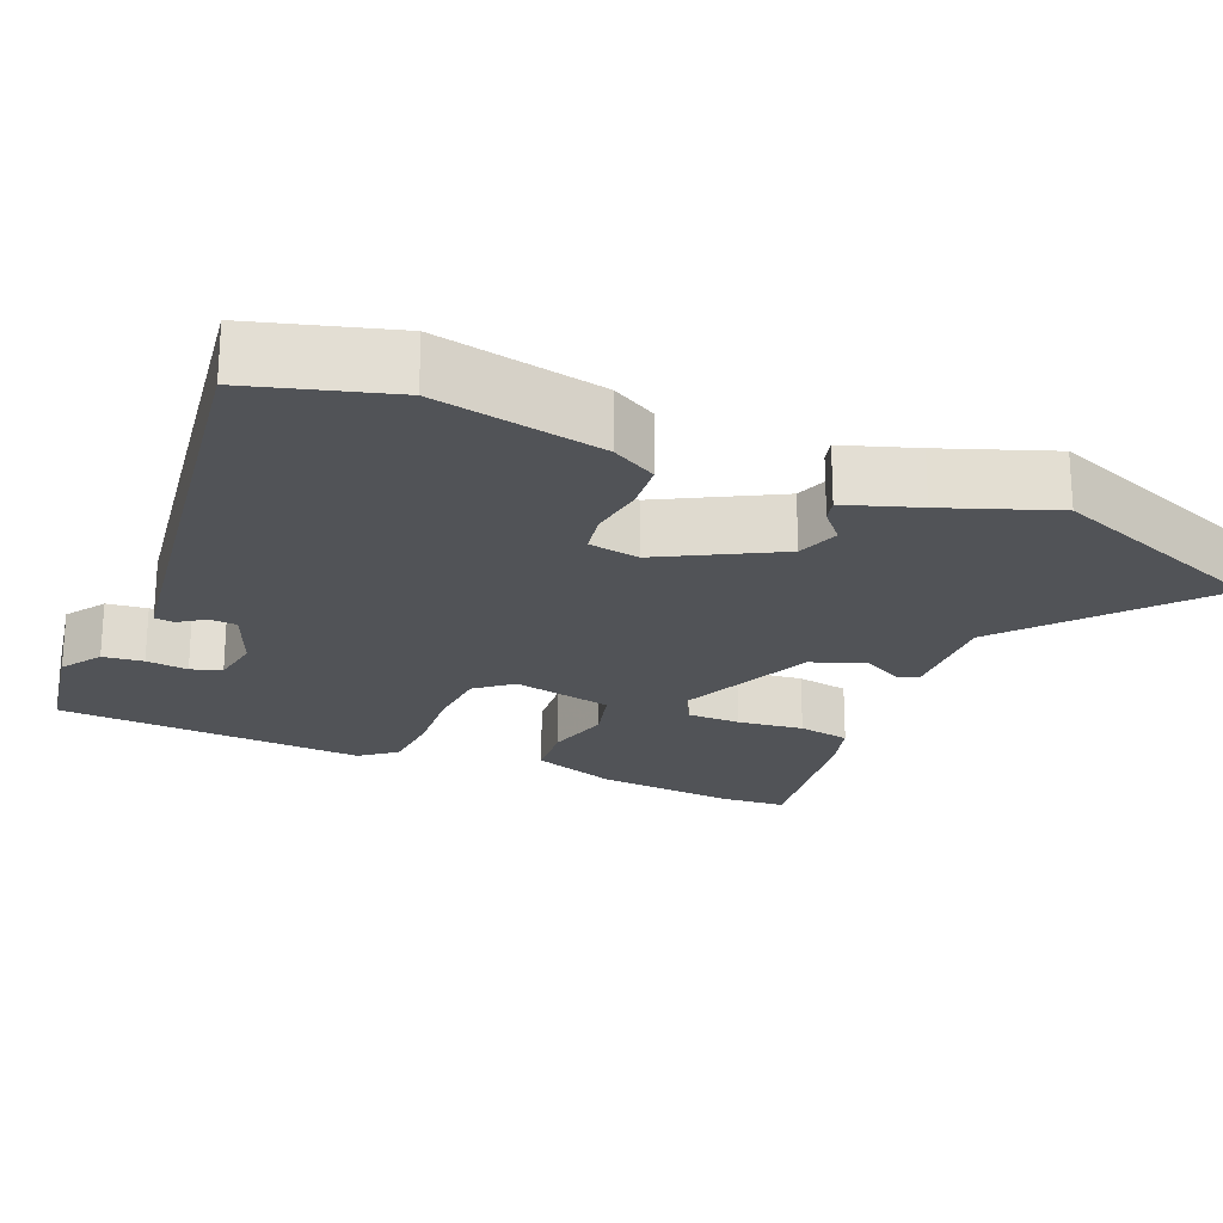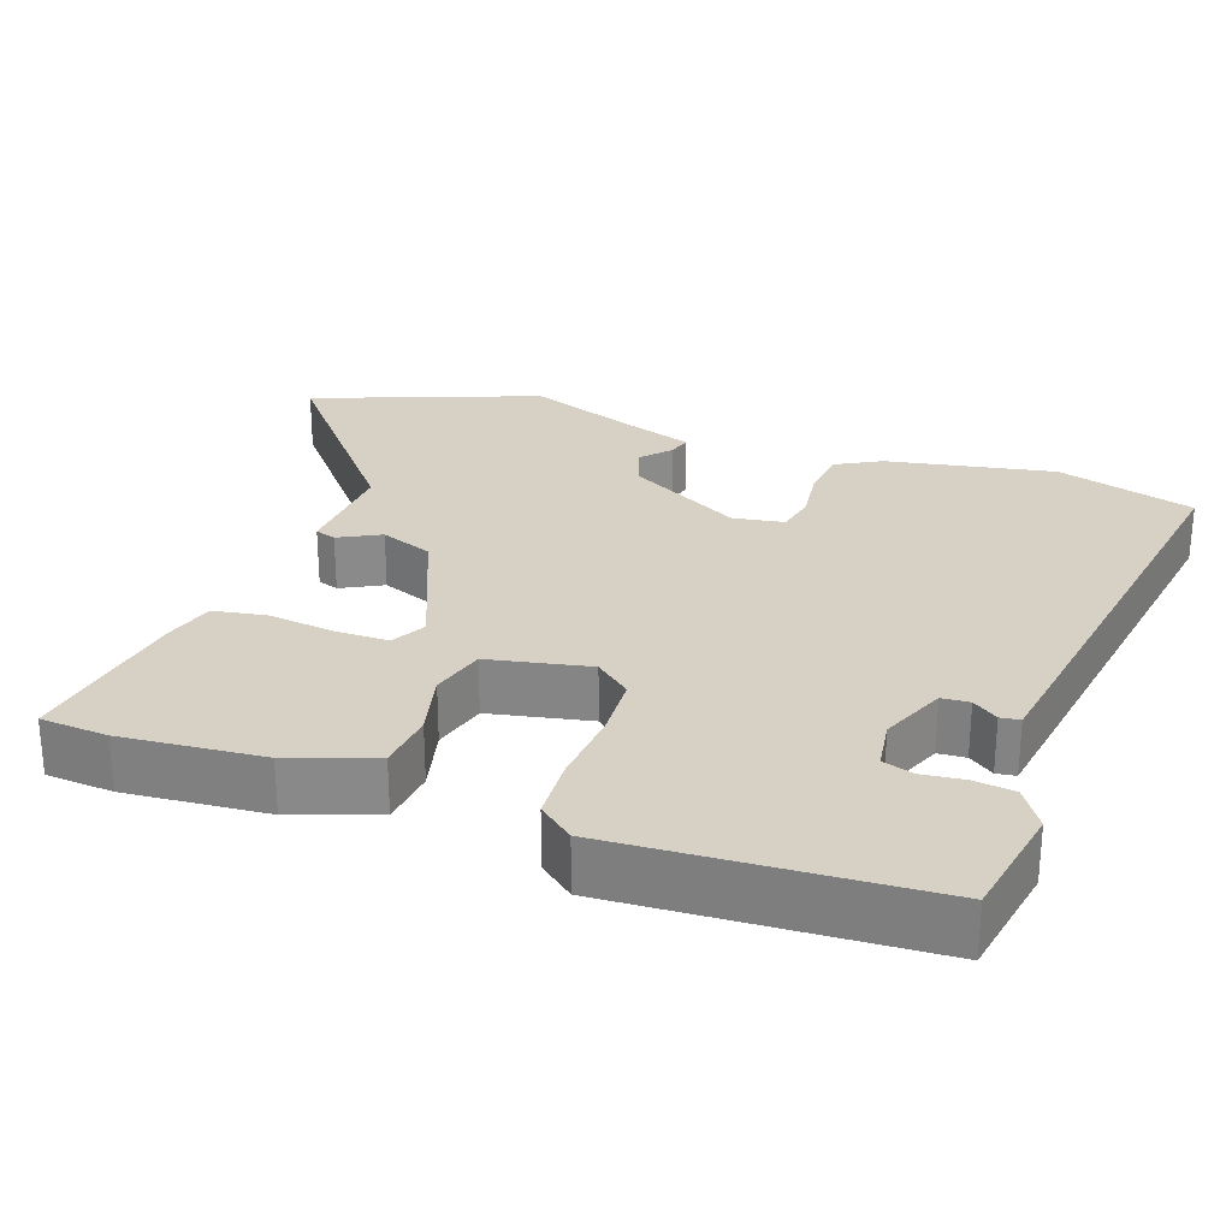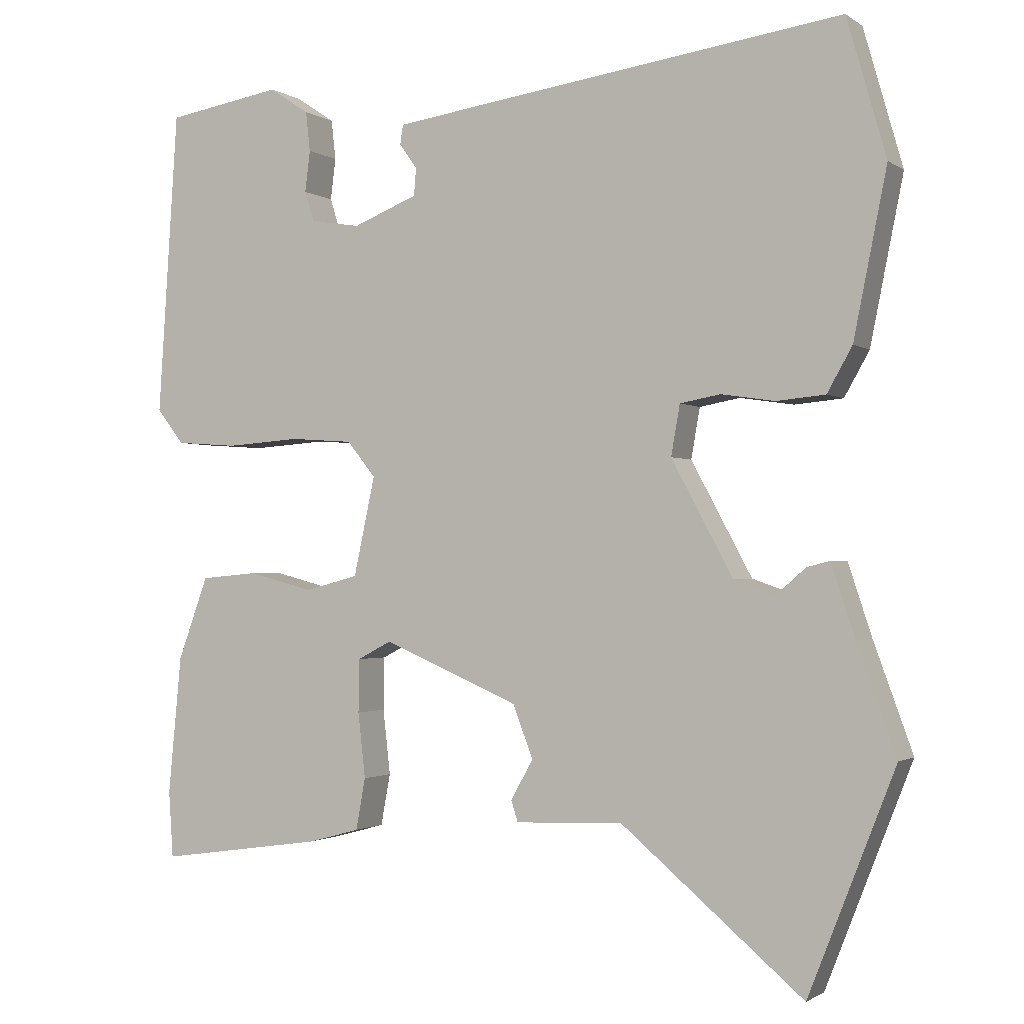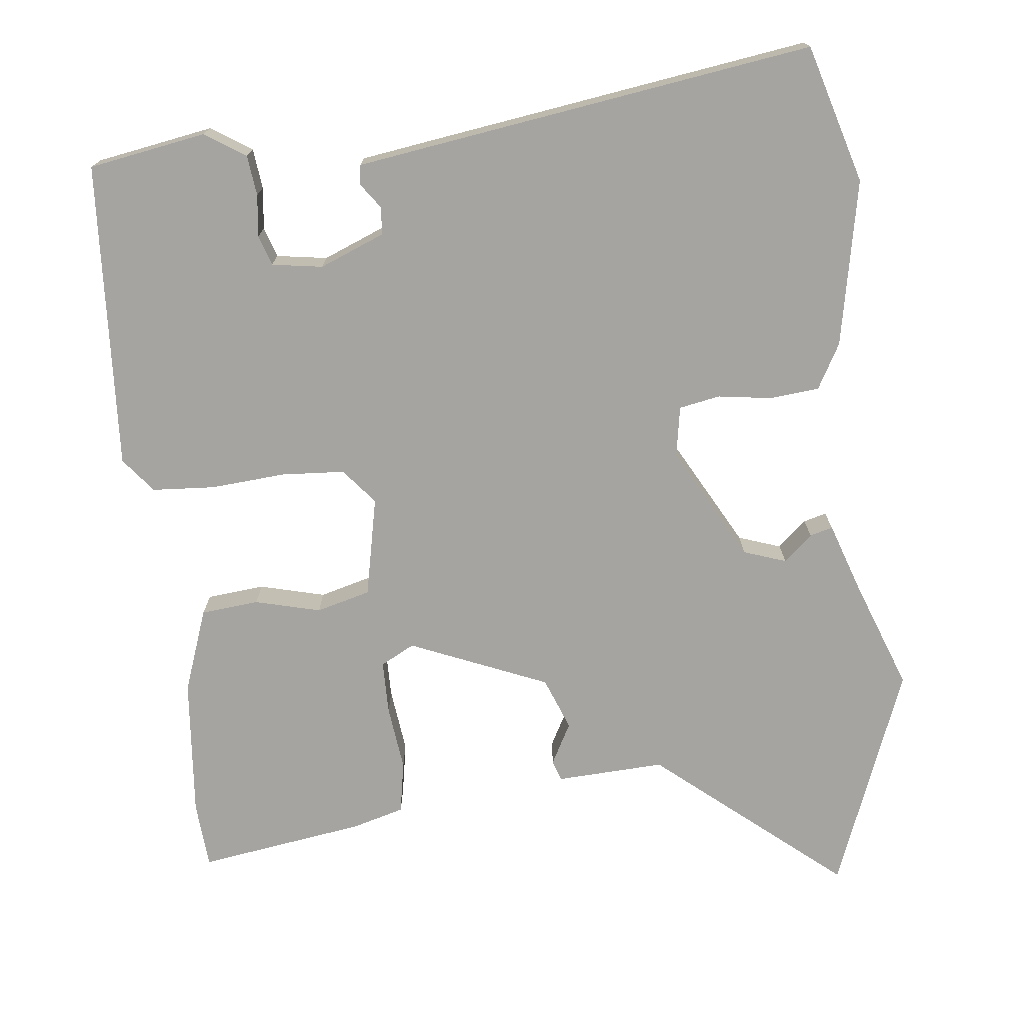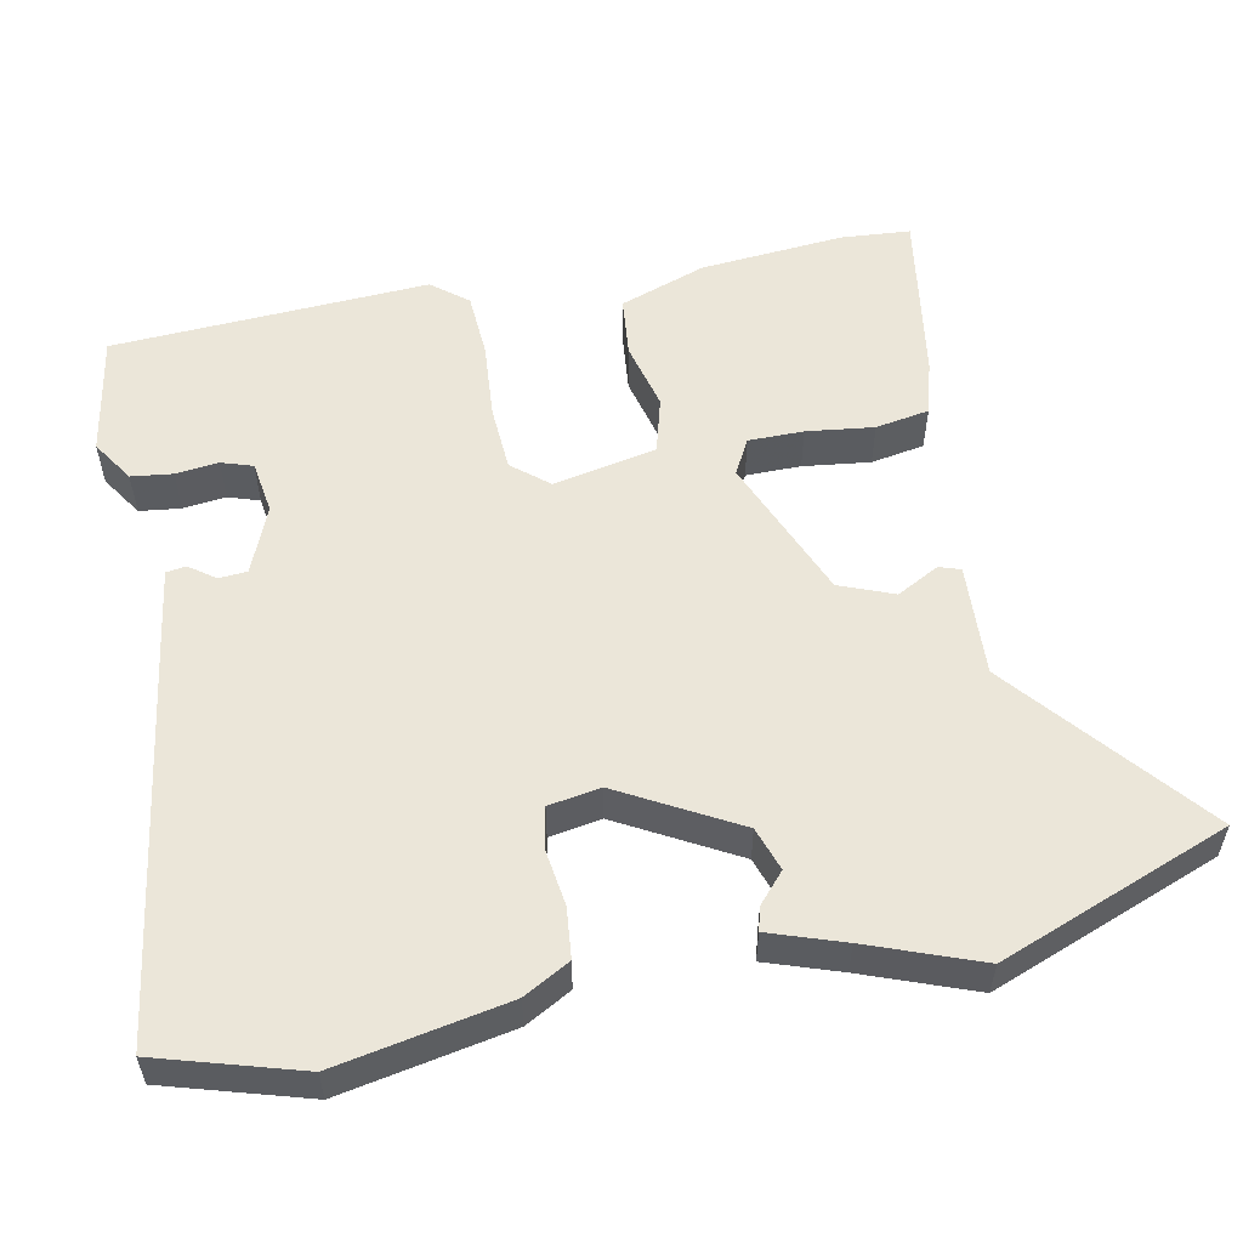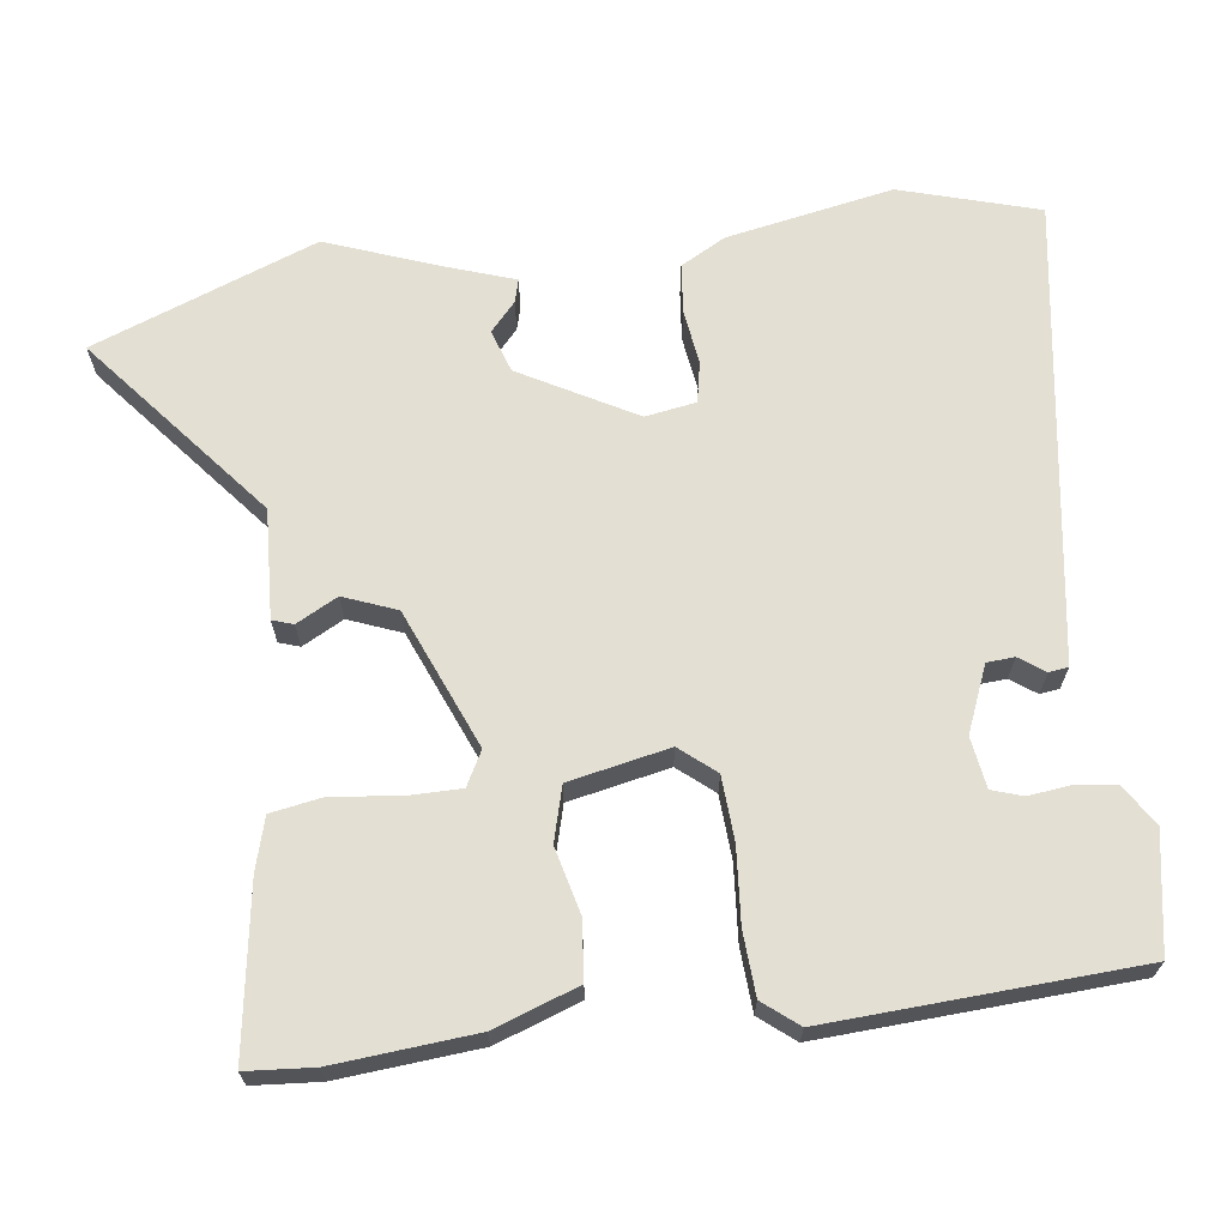
<metadata>
{"format":"obj","ext":"obj","renderer":"f3d","projection":"perspective","resolution":1024,"background":"white","views":[{"elev":-21.9,"azim":67.3,"up":"+Y"},{"elev":26.9,"azim":-69.8,"up":"+Y"},{"elev":-1.5,"azim":25.7,"up":"+Z"},{"elev":-73.5,"azim":6.7,"up":"+Y"},{"elev":55.6,"azim":79.3,"up":"+Y"},{"elev":66.9,"azim":-96.8,"up":"+Y"}]}
</metadata>
<code>
v 0.487 0.07 0.544
v 0.54 0.07 0.358
v 0.495 0.07 0.135
v 0.461 0.07 0.075
v 0.395 0.07 0.069
v 0.322 0.07 0.08
v 0.267 0.07 0.07
v 0.255 0.07 0.002
v 0.338 0.07 -0.152
v 0.395 0.07 -0.172
v 0.434 0.07 -0.138
v 0.465 0.07 -0.13
v 0.497 0.07 -0.227
v 0.55 0.07 -0.373
v 0.432 0.07 -0.672
v 0.185 0.07 -0.464
v 0.039 0.07 -0.47
v 0.03 0.07 -0.442
v 0.06 0.07 -0.387
v 0.033 0.07 -0.316
v -0.152 0.07 -0.237
v -0.198 0.07 -0.261
v -0.199 0.07 -0.333
v -0.189 0.07 -0.421
v -0.202 0.07 -0.491
v -0.272 0.07 -0.51
v -0.497 0.07 -0.542
v -0.503 0.07 -0.452
v -0.485 0.07 -0.264
v -0.444 0.07 -0.152
v -0.366 0.07 -0.145
v -0.278 0.07 -0.168
v -0.205 0.07 -0.149
v -0.176 0.07 -0.015
v -0.215 0.07 0.033
v -0.3 0.07 0.039
v -0.401 0.07 0.032
v -0.485 0.07 0.038
v -0.522 0.07 0.085
v -0.495 0.07 0.498
v -0.337 0.07 0.524
v -0.283 0.07 0.488
v -0.277 0.07 0.434
v -0.284 0.07 0.378
v -0.271 0.07 0.337
v -0.203 0.07 0.326
v -0.115 0.07 0.361
v -0.112 0.07 0.398
v -0.136 0.07 0.432
v -0.132 0.07 0.458
v -0.047 0.07 0.47
v 0.487 0 0.544
v 0.54 0 0.358
v 0.495 0 0.135
v 0.461 0 0.075
v 0.395 0 0.069
v 0.322 0 0.08
v 0.267 0 0.07
v 0.255 0 0.002
v 0.338 0 -0.152
v 0.395 0 -0.172
v 0.434 0 -0.138
v 0.465 0 -0.13
v 0.497 0 -0.227
v 0.55 0 -0.373
v 0.432 0 -0.672
v 0.185 0 -0.464
v 0.039 0 -0.47
v 0.03 0 -0.442
v 0.06 0 -0.387
v 0.033 0 -0.316
v -0.152 0 -0.237
v -0.198 0 -0.261
v -0.199 0 -0.333
v -0.189 0 -0.421
v -0.202 0 -0.491
v -0.272 0 -0.51
v -0.497 0 -0.542
v -0.503 0 -0.452
v -0.485 0 -0.264
v -0.444 0 -0.152
v -0.366 0 -0.145
v -0.278 0 -0.168
v -0.205 0 -0.149
v -0.176 0 -0.015
v -0.215 0 0.033
v -0.3 0 0.039
v -0.401 0 0.032
v -0.485 0 0.038
v -0.522 0 0.085
v -0.495 0 0.498
v -0.337 0 0.524
v -0.283 0 0.488
v -0.277 0 0.434
v -0.284 0 0.378
v -0.271 0 0.337
v -0.203 0 0.326
v -0.115 0 0.361
v -0.112 0 0.398
v -0.136 0 0.432
v -0.132 0 0.458
v -0.047 0 0.47
f 4 5 6
f 3 4 6
f 2 3 6
f 1 2 6
f 51 1 6
f 50 51 6
f 49 50 6
f 48 49 6
f 47 48 6 7
f 46 47 7 8
f 45 46 8 9
f 42 43 44
f 41 42 44
f 40 41 44
f 39 40 44
f 38 39 44
f 37 38 44
f 36 37 44 45
f 35 36 45
f 34 35 45 9
f 30 31 32
f 29 30 32
f 28 29 32
f 27 28 32
f 26 27 32
f 25 26 32
f 24 25 32
f 23 24 32
f 22 23 32 33
f 21 22 33 34
f 16 17 18 19
f 16 19 20
f 15 16 20
f 14 15 20
f 13 14 20
f 10 11 12 13
f 20 21 34
f 13 20 34
f 10 13 34
f 9 10 34
f 57 56 55
f 57 55 54
f 57 54 53
f 57 53 52
f 57 52 102
f 57 102 101
f 57 101 100
f 57 100 99
f 58 57 99 98
f 59 58 98 97
f 60 59 97 96
f 95 94 93
f 95 93 92
f 95 92 91
f 95 91 90
f 95 90 89
f 95 89 88
f 96 95 88 87
f 96 87 86
f 60 96 86 85
f 83 82 81
f 83 81 80
f 83 80 79
f 83 79 78
f 83 78 77
f 83 77 76
f 83 76 75
f 83 75 74
f 84 83 74 73
f 85 84 73 72
f 70 69 68 67
f 71 70 67
f 71 67 66
f 71 66 65
f 71 65 64
f 64 63 62 61
f 85 72 71
f 85 71 64
f 85 64 61
f 85 61 60
f 1 52 53 2
f 2 53 54 3
f 3 54 55 4
f 4 55 56 5
f 5 56 57 6
f 6 57 58 7
f 7 58 59 8
f 8 59 60 9
f 9 60 61 10
f 10 61 62 11
f 11 62 63 12
f 12 63 64 13
f 13 64 65 14
f 14 65 66 15
f 15 66 67 16
f 16 67 68 17
f 17 68 69 18
f 18 69 70 19
f 19 70 71 20
f 20 71 72 21
f 21 72 73 22
f 22 73 74 23
f 23 74 75 24
f 24 75 76 25
f 25 76 77 26
f 26 77 78 27
f 27 78 79 28
f 28 79 80 29
f 29 80 81 30
f 30 81 82 31
f 31 82 83 32
f 32 83 84 33
f 33 84 85 34
f 34 85 86 35
f 35 86 87 36
f 36 87 88 37
f 37 88 89 38
f 38 89 90 39
f 39 90 91 40
f 40 91 92 41
f 41 92 93 42
f 42 93 94 43
f 43 94 95 44
f 44 95 96 45
f 45 96 97 46
f 46 97 98 47
f 47 98 99 48
f 48 99 100 49
f 49 100 101 50
f 50 101 102 51
f 51 102 52 1

</code>
